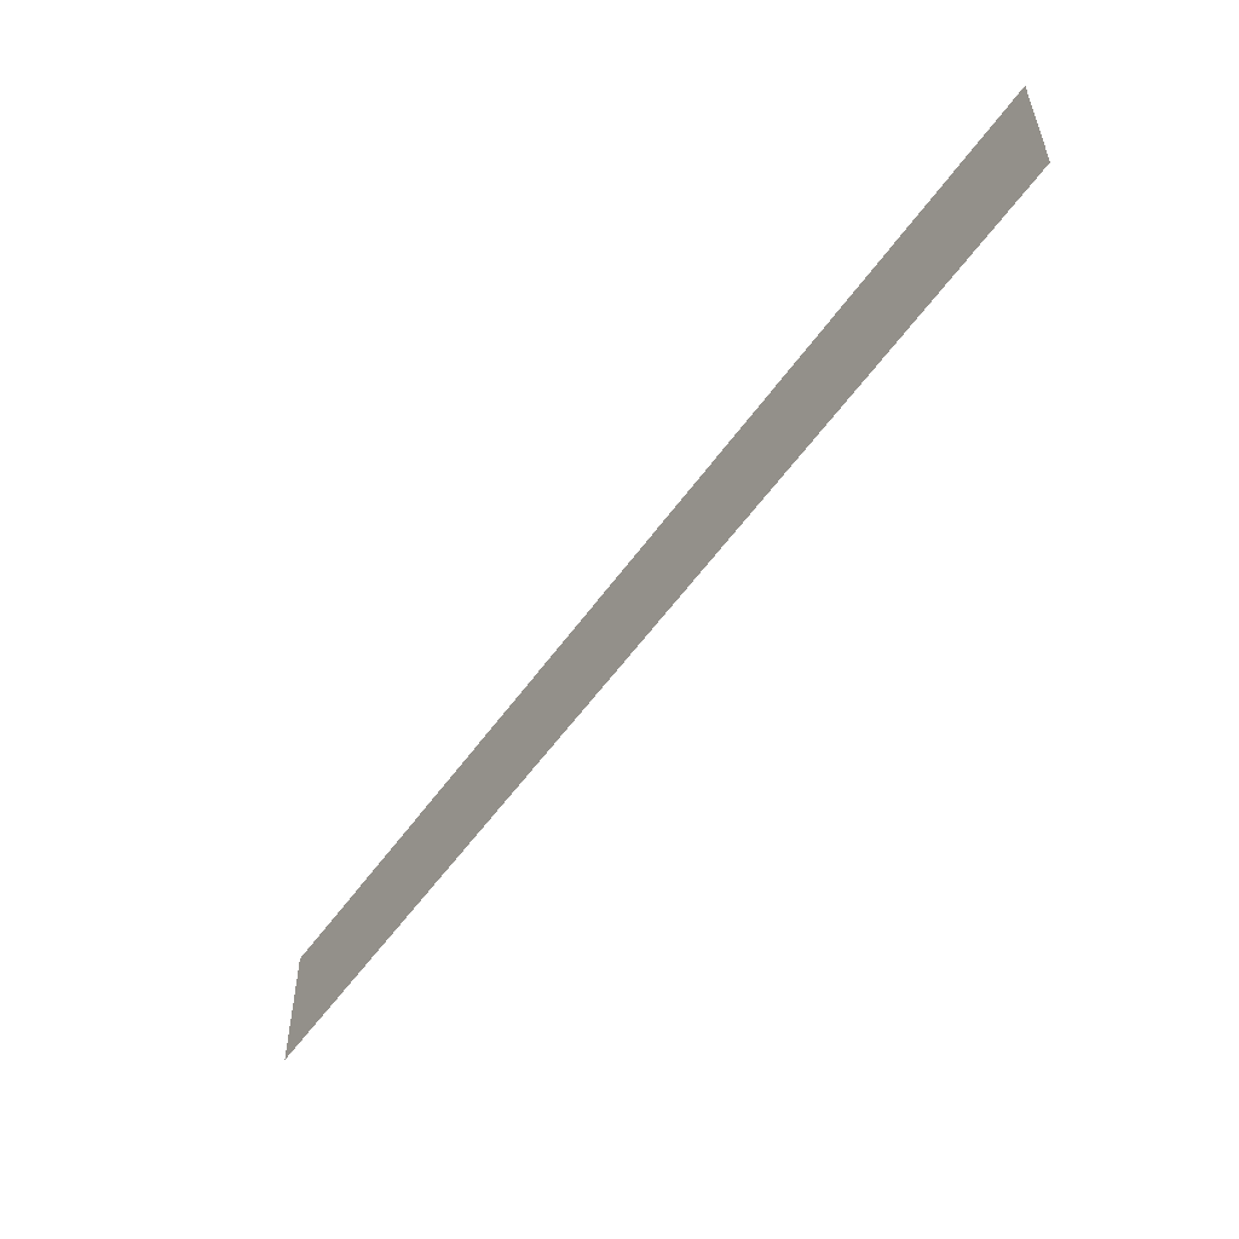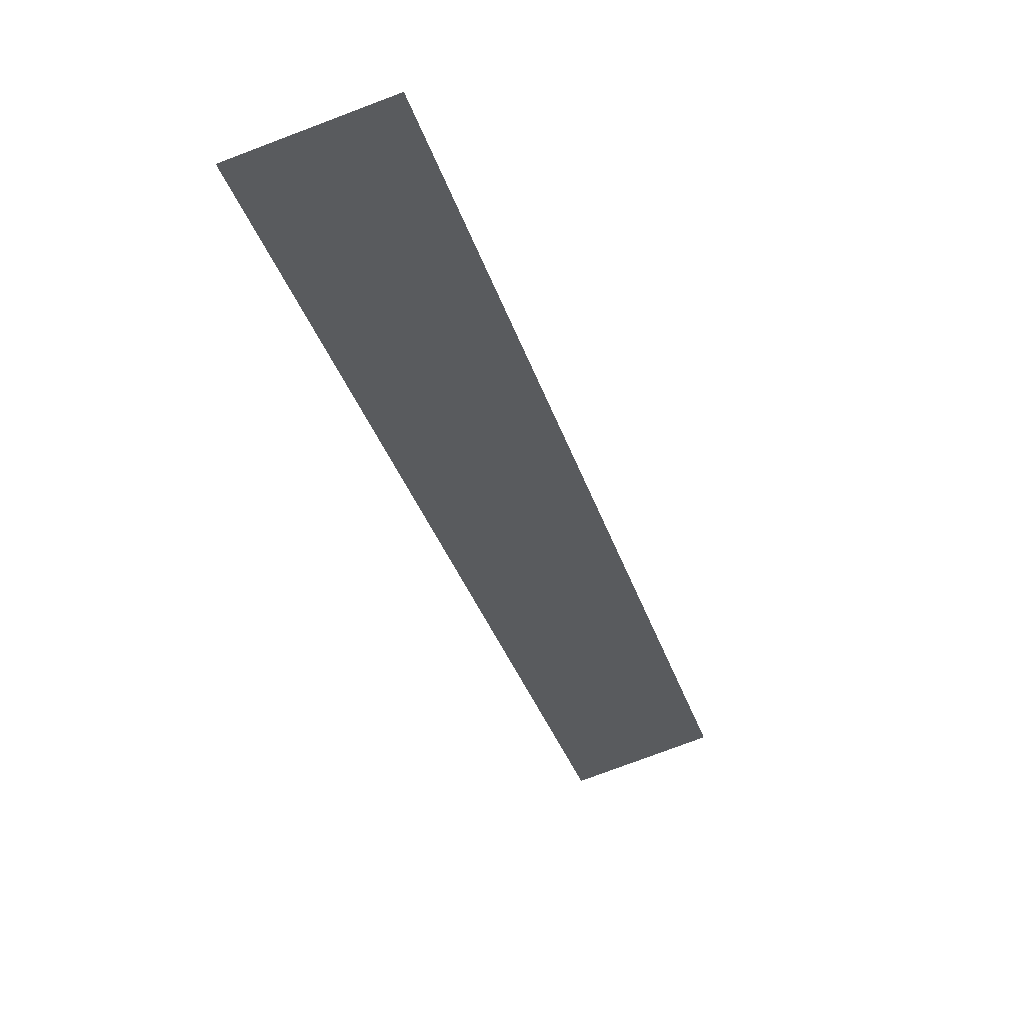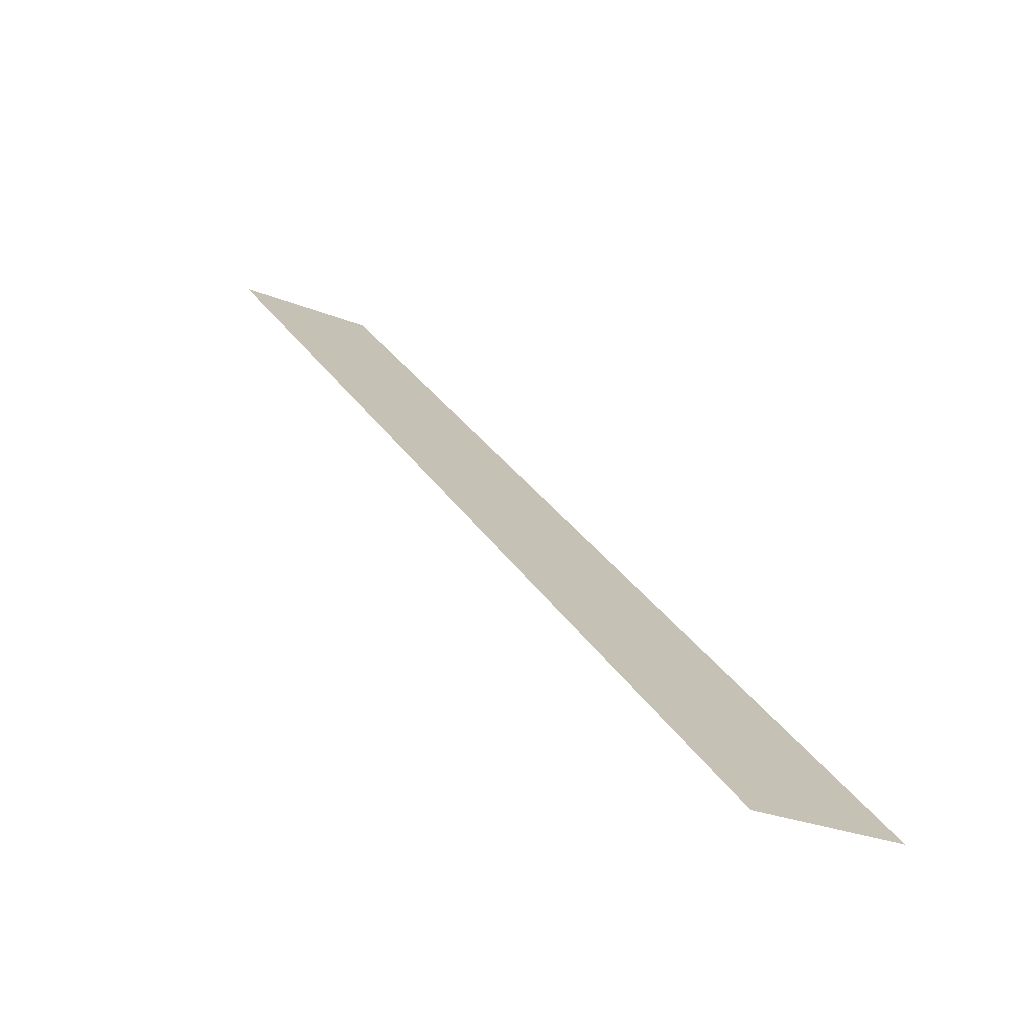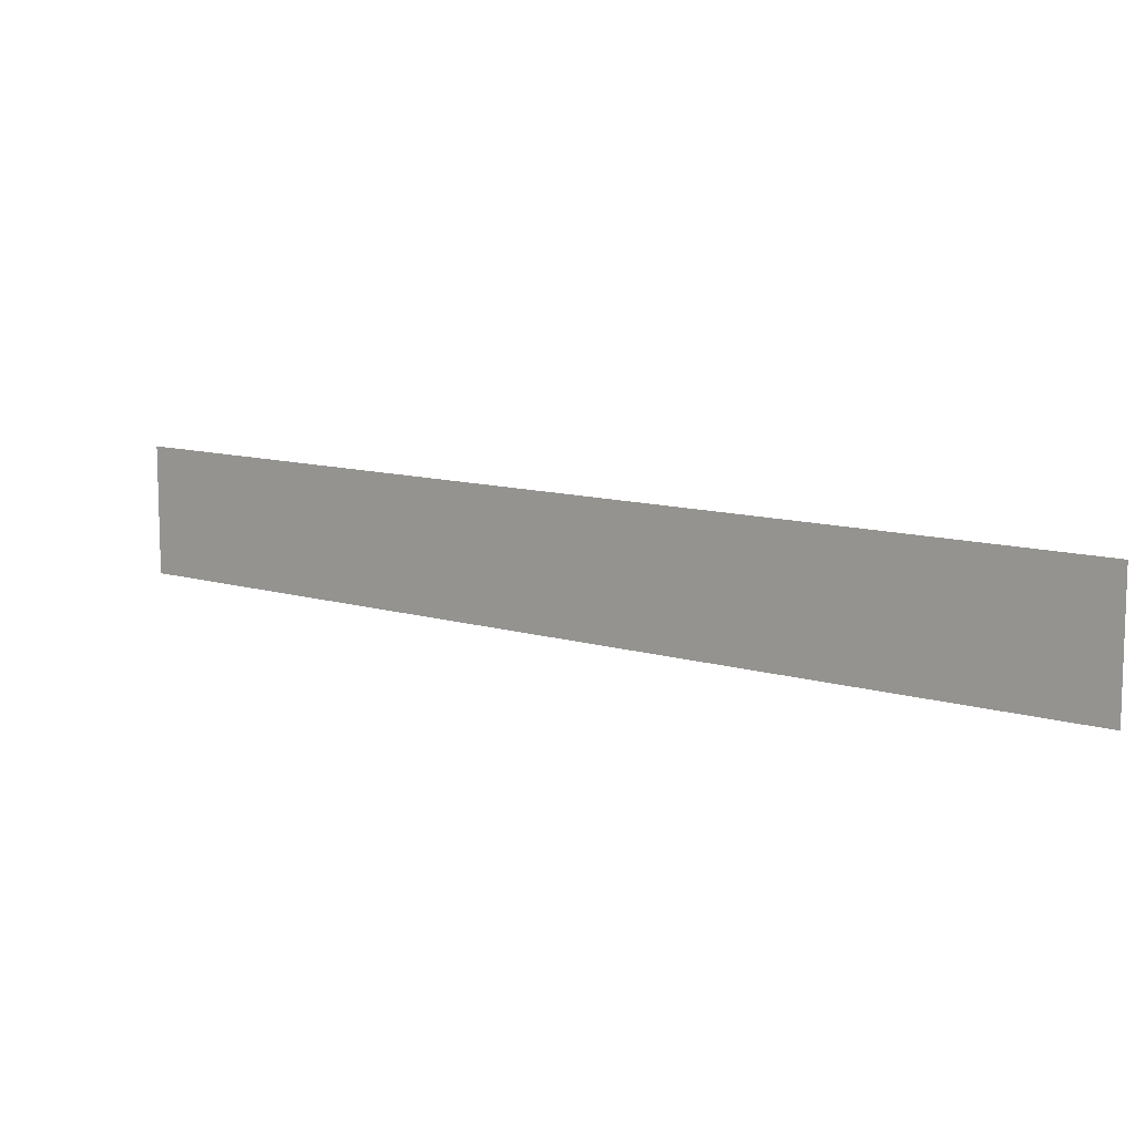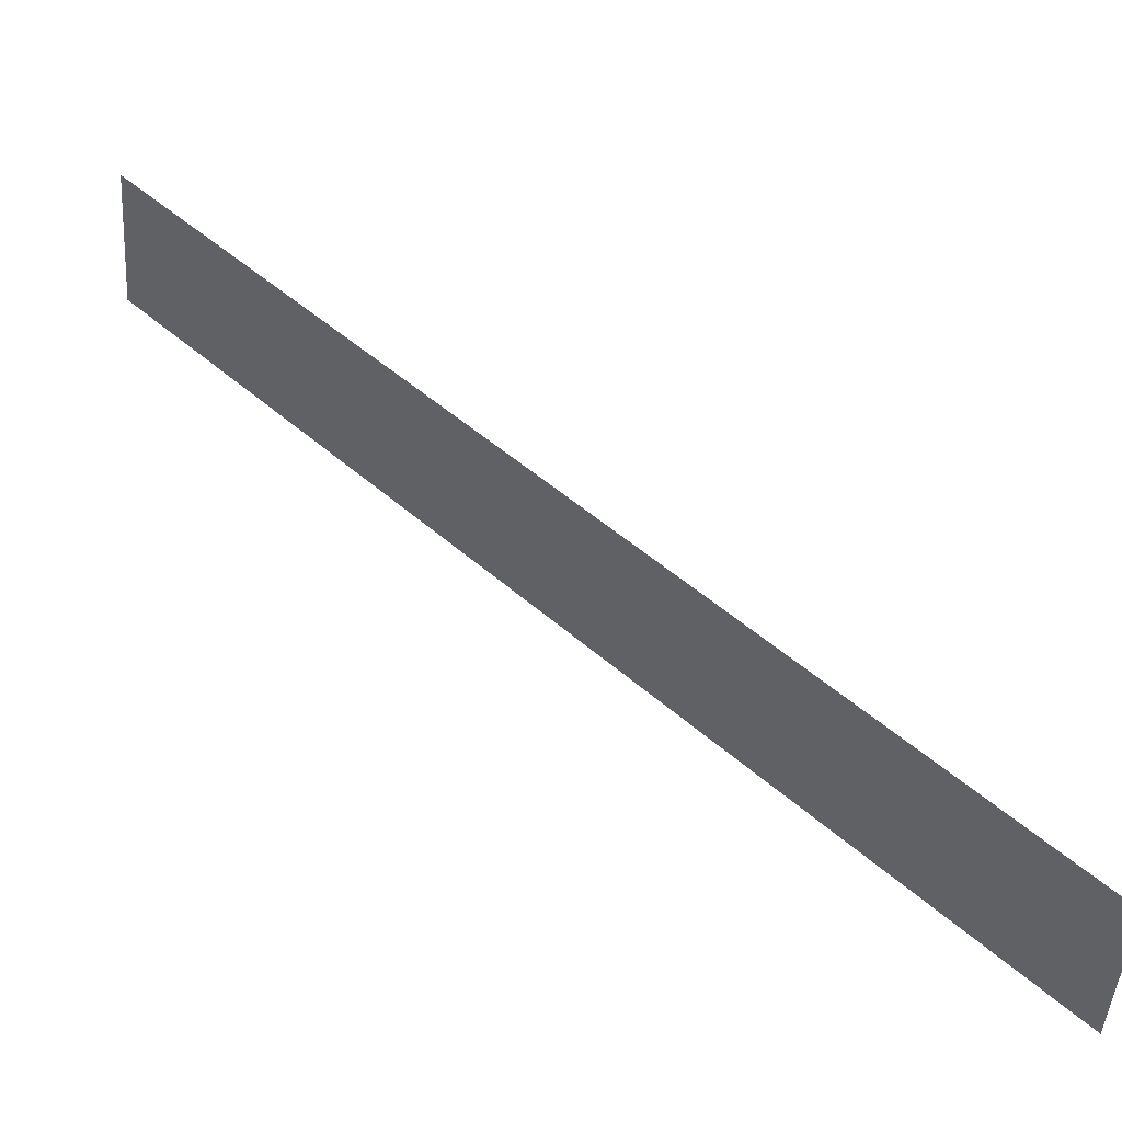
<metadata>
{"format":"obj","ext":"obj","renderer":"f3d","projection":"perspective","resolution":1024,"background":"white","views":[{"elev":-54.8,"azim":-79.5,"up":"+Y"},{"elev":-76.2,"azim":110.7,"up":"+Z"},{"elev":-25.1,"azim":56.2,"up":"+Z"},{"elev":10.6,"azim":-97.6,"up":"+Y"},{"elev":-46.5,"azim":-3.8,"up":"+Z"}]}
</metadata>
<code>
v 4953 332.8 -2633
v 5025 332.8 -2706
v 5025 345.6 -2706
v 4953 332.8 -2633
v 5025 345.6 -2706
v 4953 345.6 -2633
f 1 2 3
f 4 5 6

</code>
